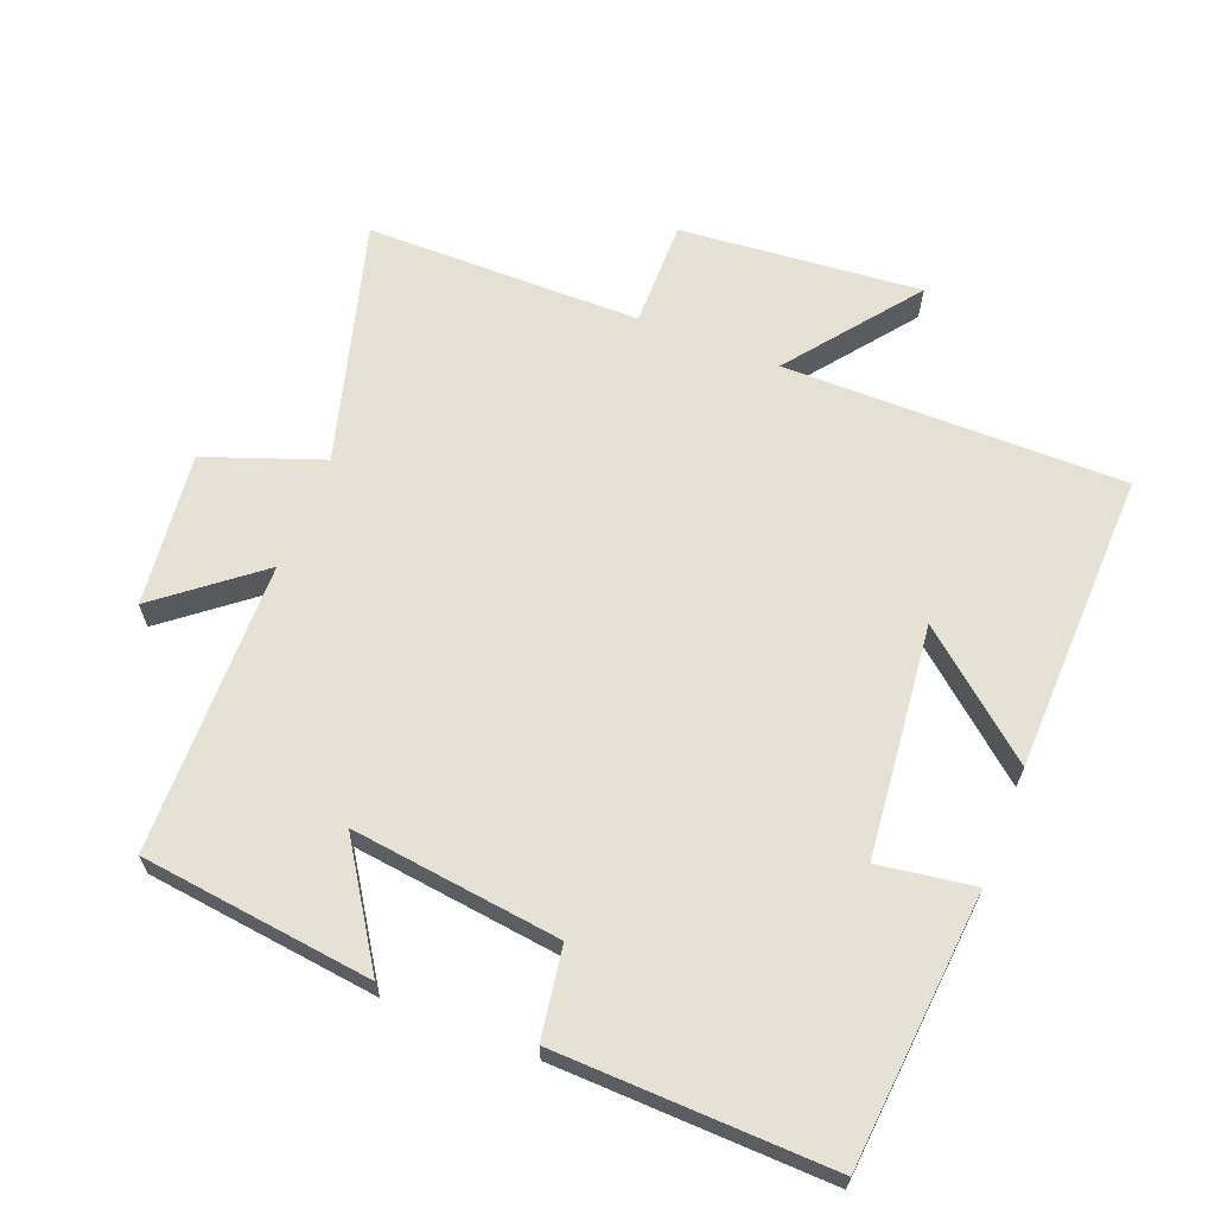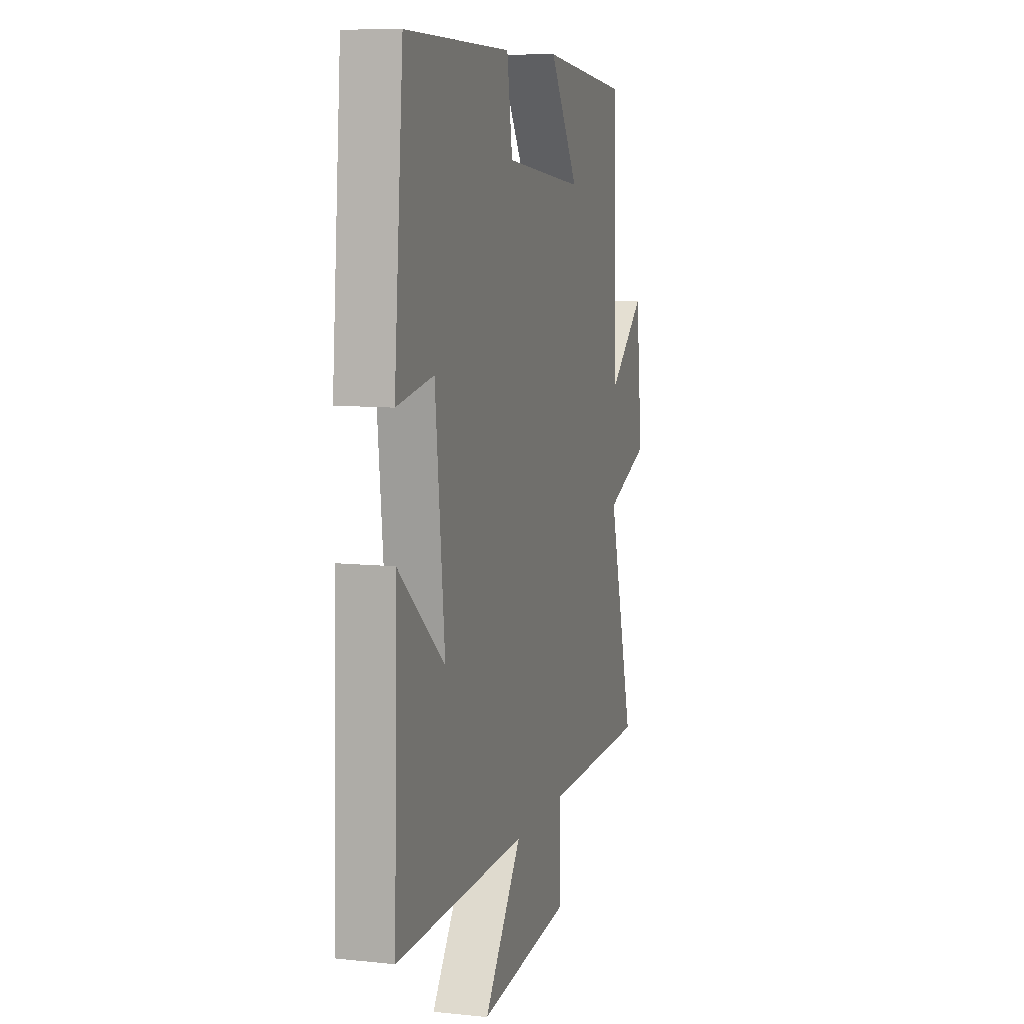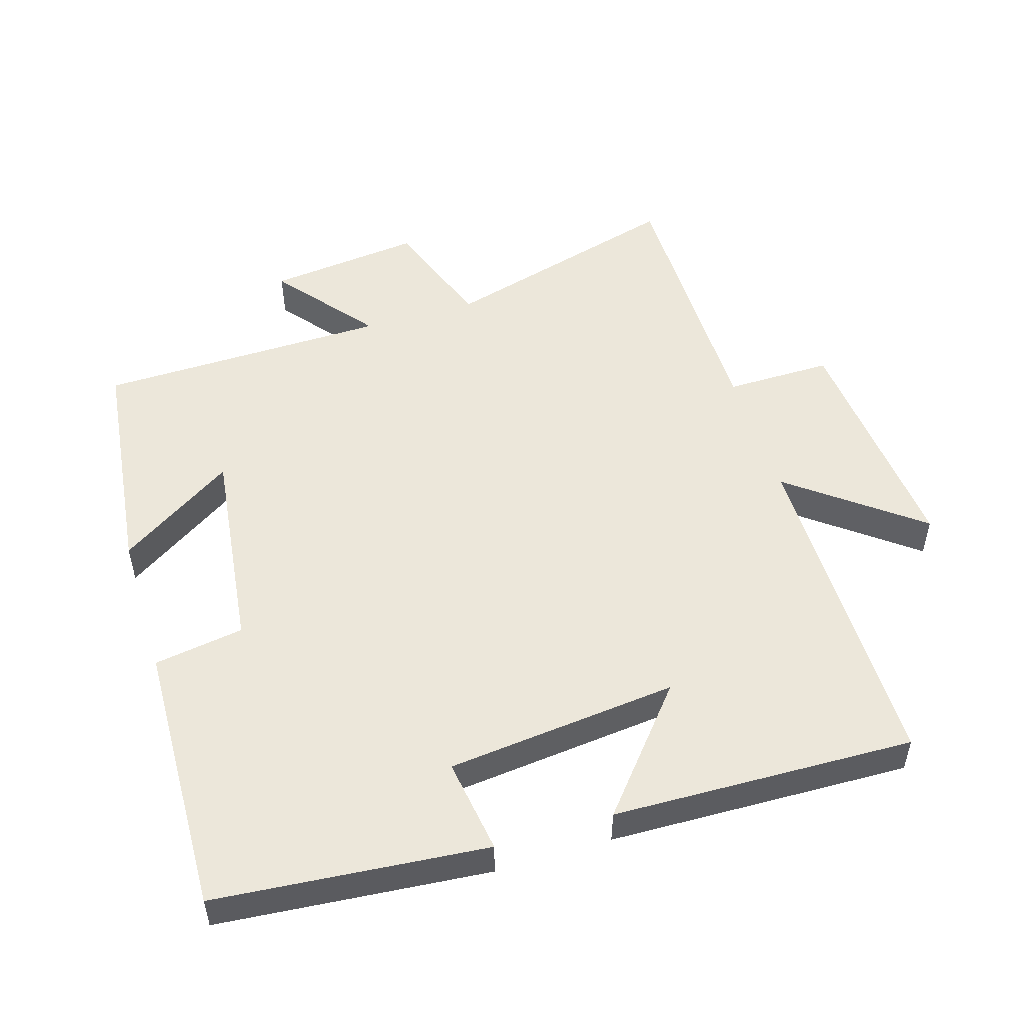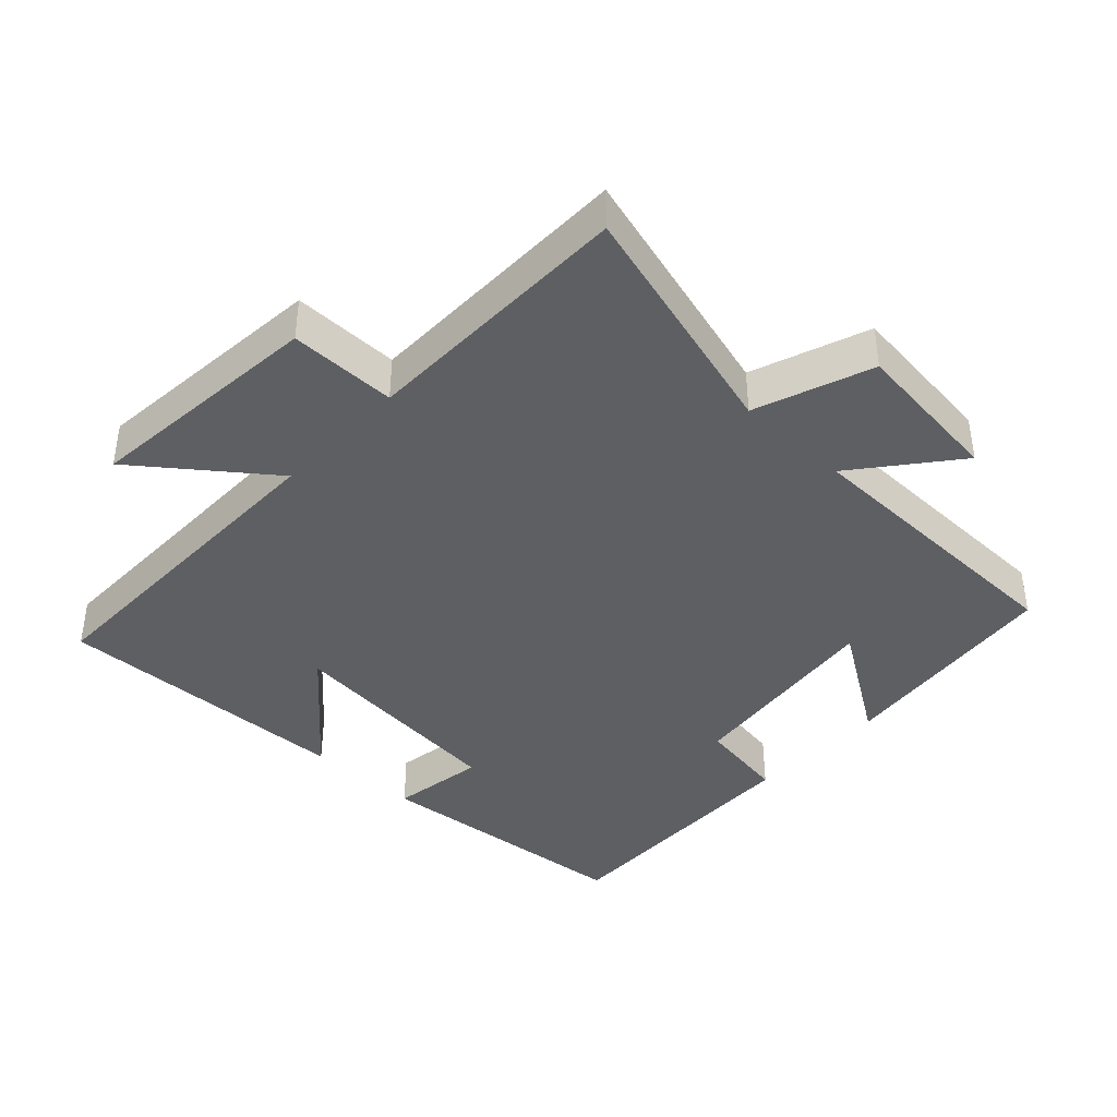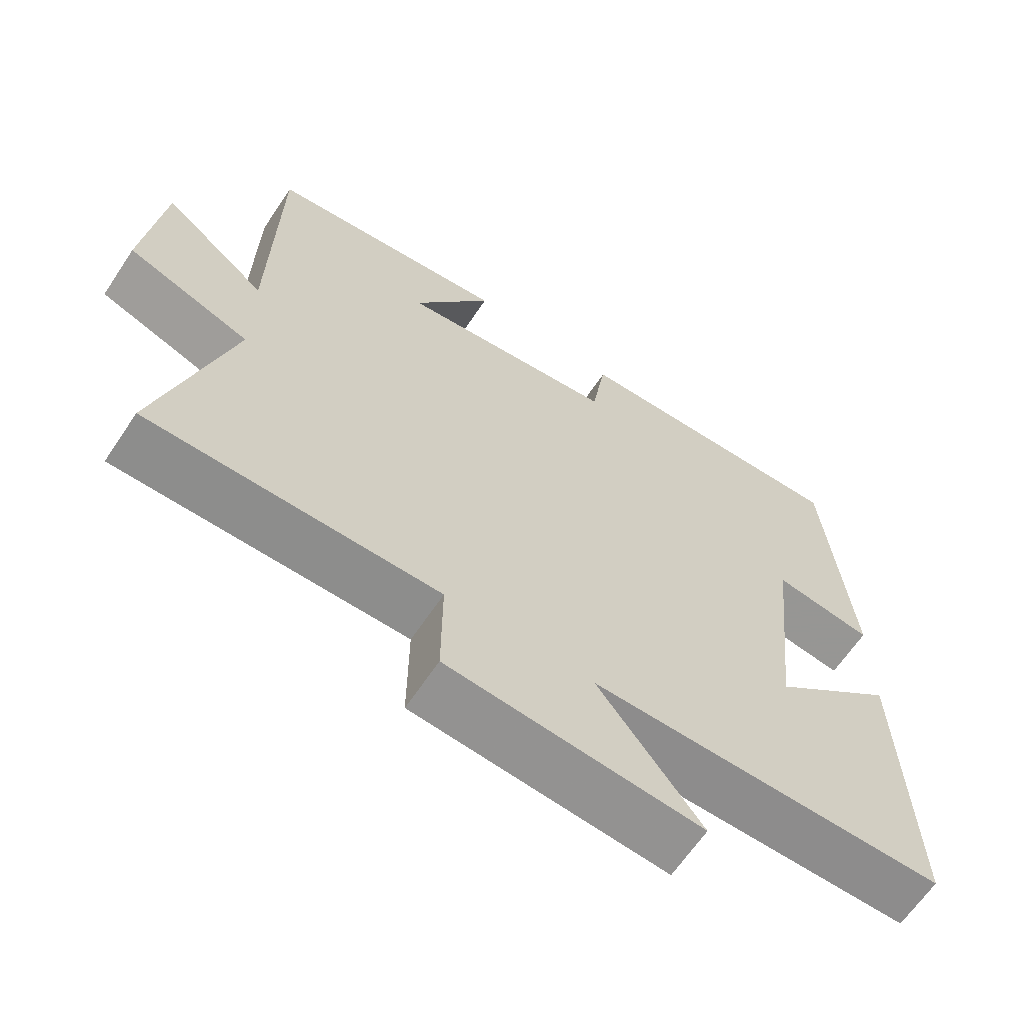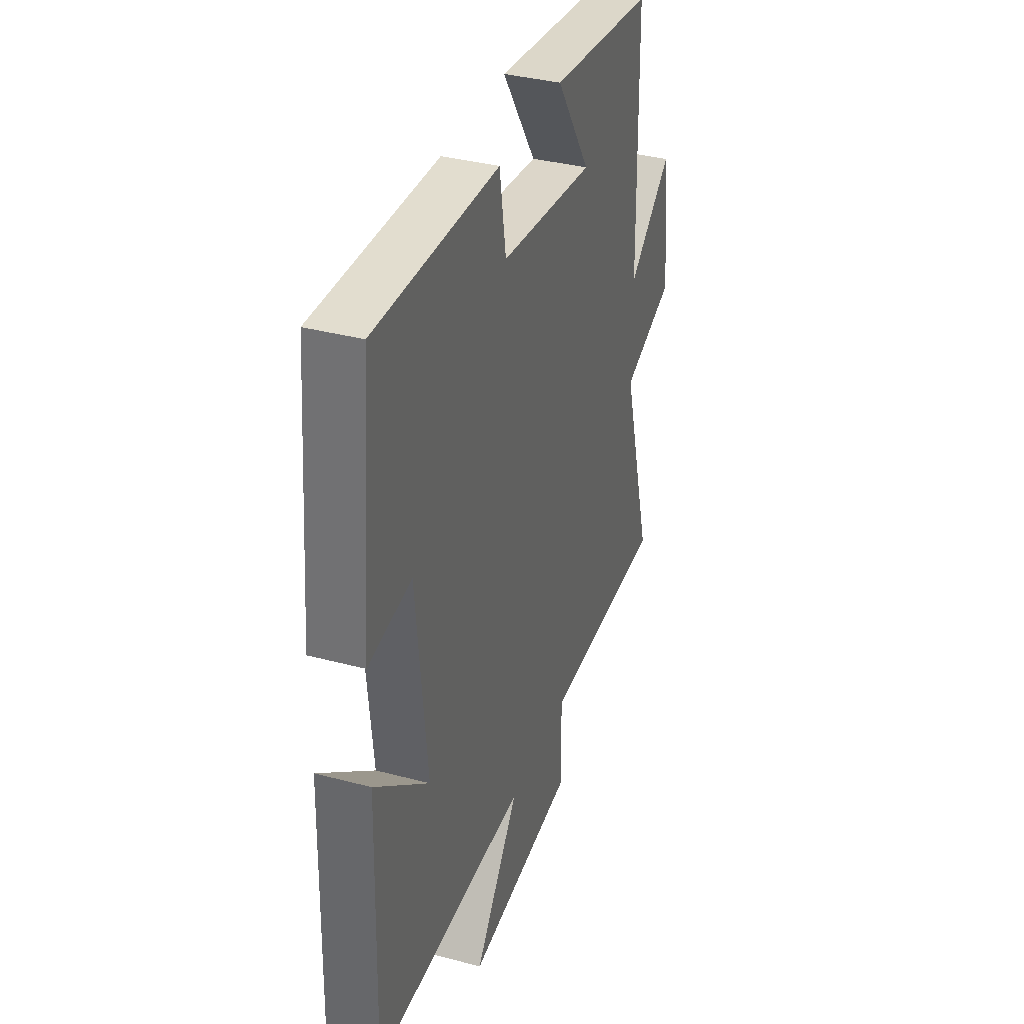
<metadata>
{"format":"obj","ext":"obj","renderer":"f3d","projection":"perspective","resolution":1024,"background":"white","views":[{"elev":64.6,"azim":21.5,"up":"+Y"},{"elev":9.0,"azim":105.9,"up":"+Z"},{"elev":51.6,"azim":73.0,"up":"+Y"},{"elev":-40.1,"azim":-133.2,"up":"+Y"},{"elev":-64.3,"azim":-33.7,"up":"+Z"},{"elev":36.4,"azim":109.1,"up":"+Z"}]}
</metadata>
<code>
v 0.512 0.07 -0.501
v 0.012 0.07 -0.5
v 0.157 0.07 -0.689
v -0.197 0.07 -0.657
v -0.196 0.07 -0.5
v -0.6 0.07 -0.498
v -0.5 0.07 -0.141
v -0.671 0.07 -0.079
v -0.645 0.07 0.147
v -0.5 0.07 0.031
v -0.492 0.07 0.459
v -0.152 0.07 0.5
v -0.263 0.07 0.33
v 0.043 0.07 0.368
v 0.064 0.07 0.5
v 0.465 0.07 0.512
v 0.5 0.07 0.114
v 0.36 0.07 0.135
v 0.324 0.07 -0.205
v 0.5 0.07 -0.058
v 0.512 0 -0.501
v 0.012 0 -0.5
v 0.157 0 -0.689
v -0.197 0 -0.657
v -0.196 0 -0.5
v -0.6 0 -0.498
v -0.5 0 -0.141
v -0.671 0 -0.079
v -0.645 0 0.147
v -0.5 0 0.031
v -0.492 0 0.459
v -0.152 0 0.5
v -0.263 0 0.33
v 0.043 0 0.368
v 0.064 0 0.5
v 0.465 0 0.512
v 0.5 0 0.114
v 0.36 0 0.135
v 0.324 0 -0.205
v 0.5 0 -0.058
f 19 20 1 2
f 18 19 2
f 15 16 17 18
f 14 15 18 2
f 13 14 2
f 10 11 12 13
f 10 13 2
f 7 8 9 10
f 7 10 2 3
f 5 6 7
f 5 7 3
f 3 4 5
f 22 21 40 39
f 22 39 38
f 38 37 36 35
f 22 38 35 34
f 22 34 33
f 33 32 31 30
f 22 33 30
f 30 29 28 27
f 23 22 30 27
f 27 26 25
f 23 27 25
f 25 24 23
f 1 21 22 2
f 2 22 23 3
f 3 23 24 4
f 4 24 25 5
f 5 25 26 6
f 6 26 27 7
f 7 27 28 8
f 8 28 29 9
f 9 29 30 10
f 10 30 31 11
f 11 31 32 12
f 12 32 33 13
f 13 33 34 14
f 14 34 35 15
f 15 35 36 16
f 16 36 37 17
f 17 37 38 18
f 18 38 39 19
f 19 39 40 20
f 20 40 21 1

</code>
